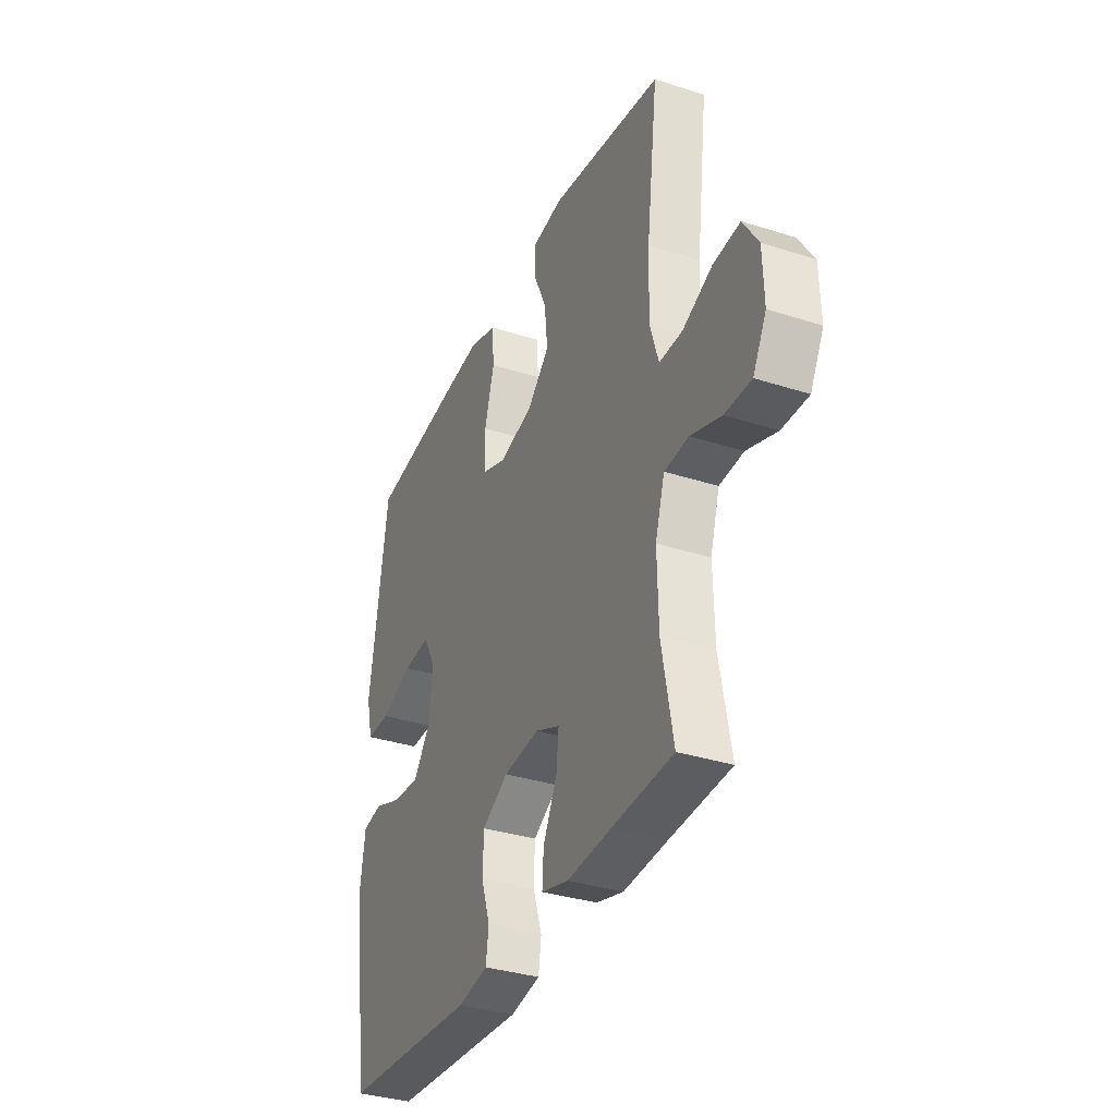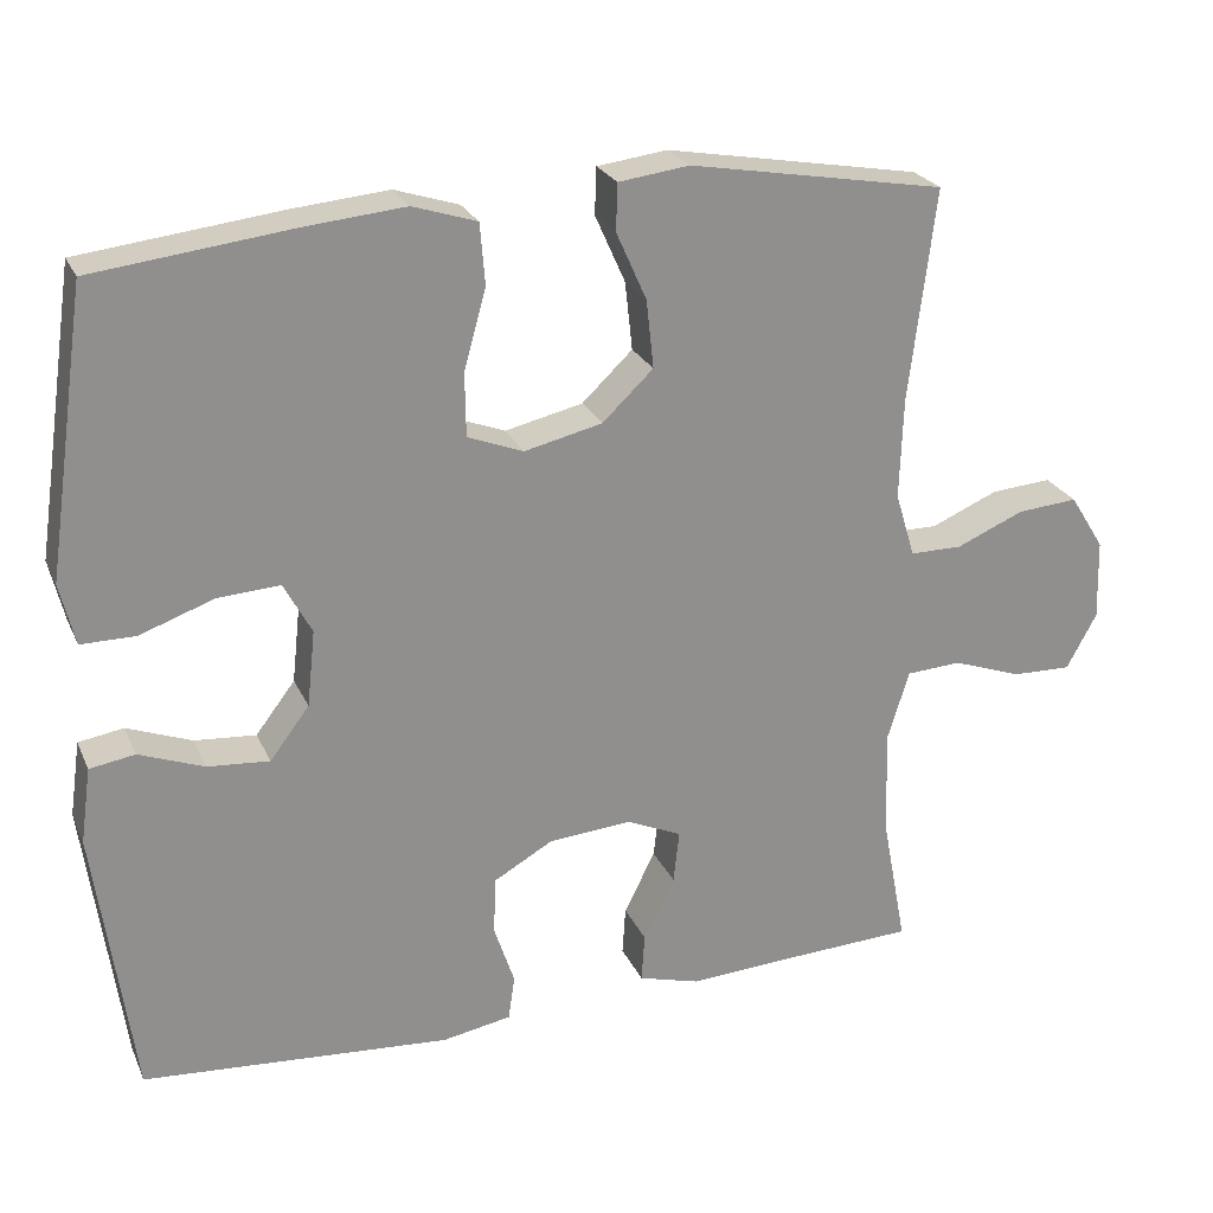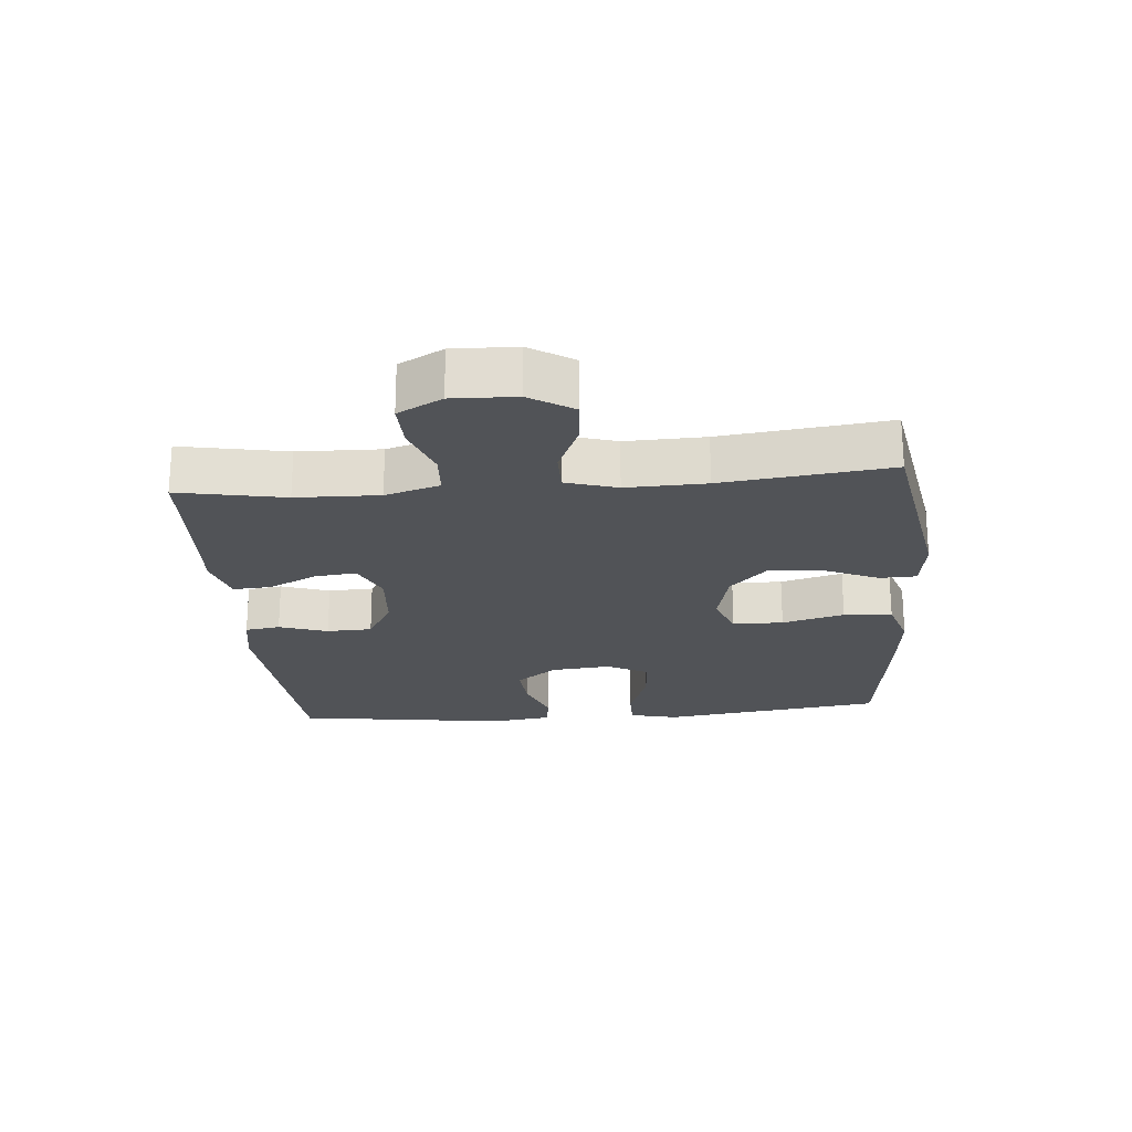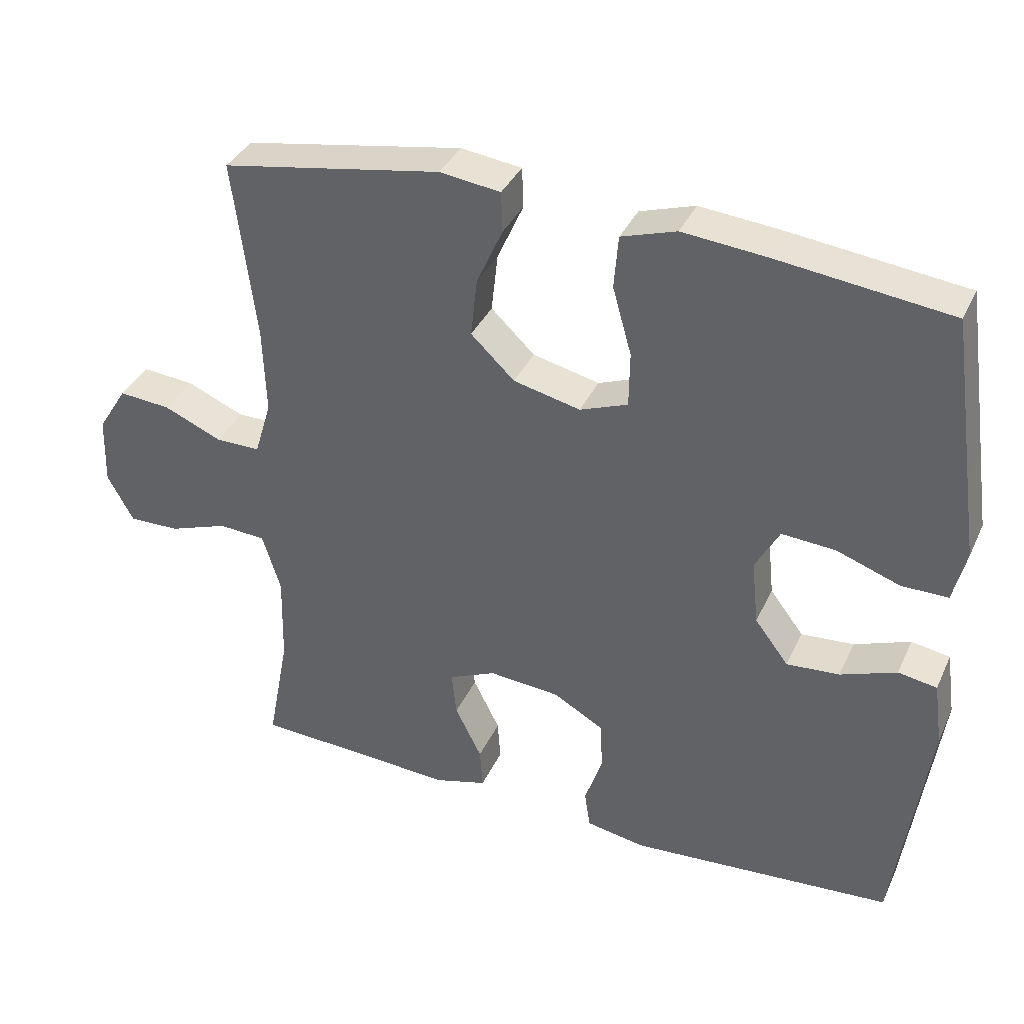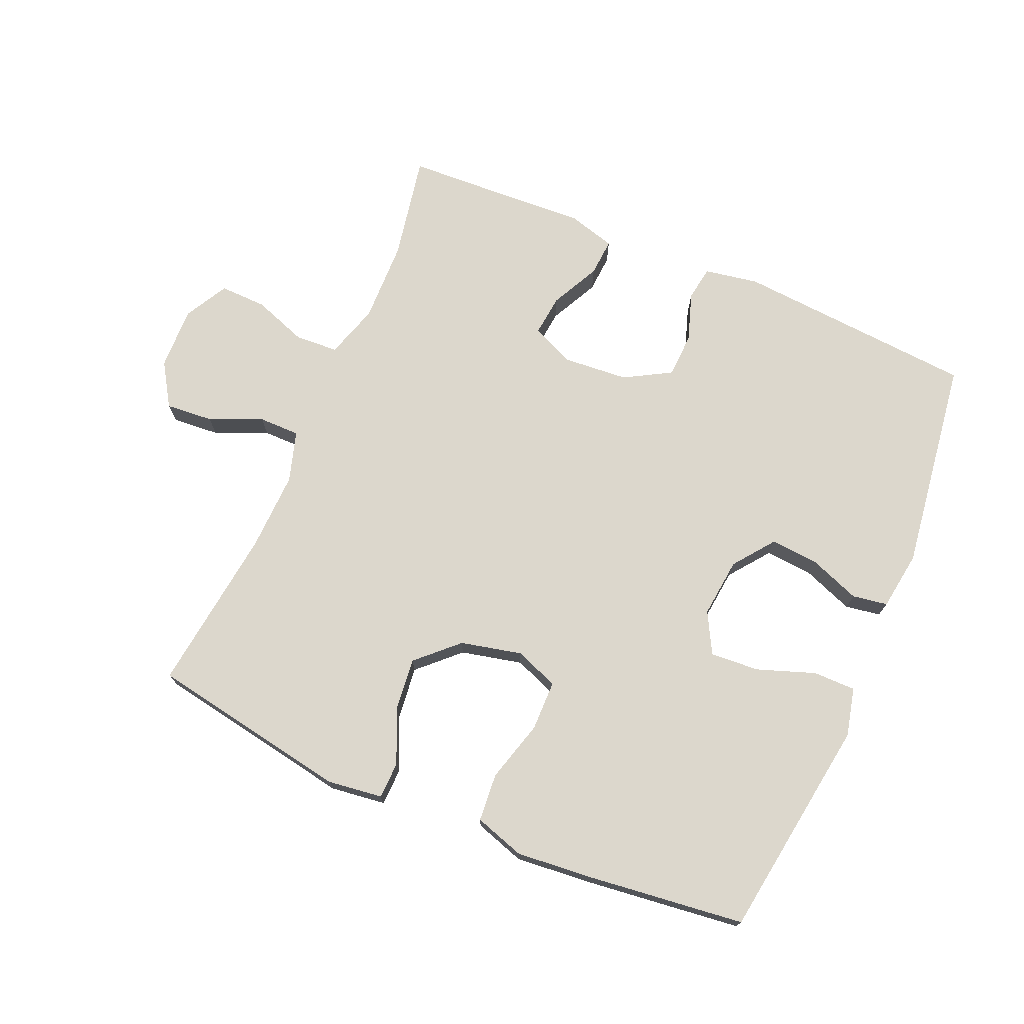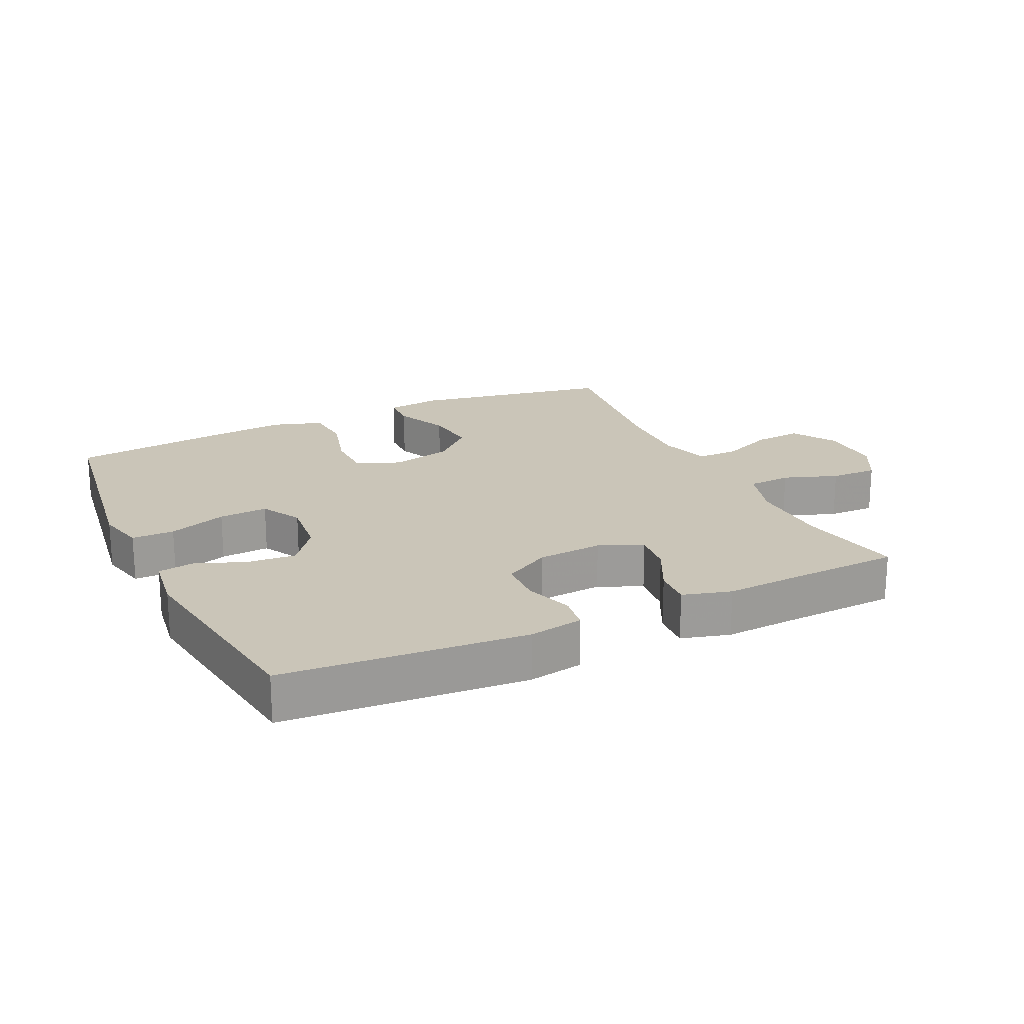
<metadata>
{"format":"obj","ext":"obj","renderer":"f3d","projection":"perspective","resolution":1024,"background":"white","views":[{"elev":-34.7,"azim":-113.2,"up":"+Z"},{"elev":24.4,"azim":160.1,"up":"+Z"},{"elev":-22.1,"azim":-85.2,"up":"+Y"},{"elev":36.7,"azim":22.7,"up":"+Z"},{"elev":73.0,"azim":23.3,"up":"+Y"},{"elev":20.4,"azim":154.6,"up":"+Y"}]}
</metadata>
<code>
v 0.5 0.07 -0.5
v 0.125 0.07 -0.528
v 0.041 0.07 -0.513
v 0.033 0.07 -0.459
v 0.058 0.07 -0.384
v 0.055 0.07 -0.314
v -0.017 0.07 -0.273
v -0.118 0.07 -0.265
v -0.185 0.07 -0.295
v -0.178 0.07 -0.359
v -0.14 0.07 -0.435
v -0.136 0.07 -0.494
v -0.211 0.07 -0.515
v -0.331 0.07 -0.508
v -0.5 0.07 -0.5
v -0.469 0.07 -0.336
v -0.466 0.07 -0.208
v -0.492 0.07 -0.124
v -0.559 0.07 -0.12
v -0.643 0.07 -0.15
v -0.716 0.07 -0.152
v -0.753 0.07 -0.084
v -0.75 0.07 0.014
v -0.708 0.07 0.081
v -0.634 0.07 0.075
v -0.552 0.07 0.04
v -0.488 0.07 0.04
v -0.464 0.07 0.119
v -0.468 0.07 0.242
v -0.5 0.07 0.5
v -0.188 0.07 0.555
v -0.102 0.07 0.544
v -0.1 0.07 0.487
v -0.137 0.07 0.404
v -0.146 0.07 0.321
v -0.084 0.07 0.262
v 0.011 0.07 0.24
v 0.079 0.07 0.266
v 0.08 0.07 0.344
v 0.053 0.07 0.44
v 0.059 0.07 0.515
v 0.137 0.07 0.54
v 0.256 0.07 0.529
v 0.5 0.07 0.5
v 0.533 0.07 0.272
v 0.55 0.07 0.155
v 0.532 0.07 0.08
v 0.466 0.07 0.08
v 0.376 0.07 0.112
v 0.3 0.07 0.117
v 0.266 0.07 0.054
v 0.276 0.07 -0.039
v 0.324 0.07 -0.102
v 0.399 0.07 -0.096
v 0.478 0.07 -0.066
v 0.533 0.07 -0.075
v 0.546 0.07 -0.167
v 0.5 0 -0.5
v 0.125 0 -0.528
v 0.041 0 -0.513
v 0.033 0 -0.459
v 0.058 0 -0.384
v 0.055 0 -0.314
v -0.017 0 -0.273
v -0.118 0 -0.265
v -0.185 0 -0.295
v -0.178 0 -0.359
v -0.14 0 -0.435
v -0.136 0 -0.494
v -0.211 0 -0.515
v -0.331 0 -0.508
v -0.5 0 -0.5
v -0.469 0 -0.336
v -0.466 0 -0.208
v -0.492 0 -0.124
v -0.559 0 -0.12
v -0.643 0 -0.15
v -0.716 0 -0.152
v -0.753 0 -0.084
v -0.75 0 0.014
v -0.708 0 0.081
v -0.634 0 0.075
v -0.552 0 0.04
v -0.488 0 0.04
v -0.464 0 0.119
v -0.468 0 0.242
v -0.5 0 0.5
v -0.188 0 0.555
v -0.102 0 0.544
v -0.1 0 0.487
v -0.137 0 0.404
v -0.146 0 0.321
v -0.084 0 0.262
v 0.011 0 0.24
v 0.079 0 0.266
v 0.08 0 0.344
v 0.053 0 0.44
v 0.059 0 0.515
v 0.137 0 0.54
v 0.256 0 0.529
v 0.5 0 0.5
v 0.533 0 0.272
v 0.55 0 0.155
v 0.532 0 0.08
v 0.466 0 0.08
v 0.376 0 0.112
v 0.3 0 0.117
v 0.266 0 0.054
v 0.276 0 -0.039
v 0.324 0 -0.102
v 0.399 0 -0.096
v 0.478 0 -0.066
v 0.533 0 -0.075
v 0.546 0 -0.167
f 54 55 56 57
f 53 54 57 1
f 52 53 1 2
f 51 52 2 3
f 46 47 48 49
f 45 46 49 50
f 44 45 50
f 43 44 50 51
f 39 40 41 42
f 38 39 42 43
f 31 32 33 34
f 29 30 31 34
f 28 29 34 35
f 27 28 35 36
f 23 24 25 26
f 23 26 27
f 22 23 27
f 19 20 21 22
f 18 19 22 27
f 17 18 27 36
f 14 15 16
f 10 11 12 13
f 9 10 13 14
f 51 3 4 5
f 38 43 51 5
f 16 17 36 37
f 9 14 16 37
f 8 9 37 38
f 7 8 38
f 6 7 38
f 5 6 38
f 114 113 112 111
f 58 114 111 110
f 59 58 110 109
f 60 59 109 108
f 106 105 104 103
f 107 106 103 102
f 107 102 101
f 108 107 101 100
f 99 98 97 96
f 100 99 96 95
f 91 90 89 88
f 91 88 87 86
f 92 91 86 85
f 93 92 85 84
f 83 82 81 80
f 84 83 80
f 84 80 79
f 79 78 77 76
f 84 79 76 75
f 93 84 75 74
f 73 72 71
f 70 69 68 67
f 71 70 67 66
f 62 61 60 108
f 62 108 100 95
f 94 93 74 73
f 94 73 71 66
f 95 94 66 65
f 95 65 64
f 95 64 63
f 95 63 62
f 1 58 59 2
f 2 59 60 3
f 3 60 61 4
f 4 61 62 5
f 5 62 63 6
f 6 63 64 7
f 7 64 65 8
f 8 65 66 9
f 9 66 67 10
f 10 67 68 11
f 11 68 69 12
f 12 69 70 13
f 13 70 71 14
f 14 71 72 15
f 15 72 73 16
f 16 73 74 17
f 17 74 75 18
f 18 75 76 19
f 19 76 77 20
f 20 77 78 21
f 21 78 79 22
f 22 79 80 23
f 23 80 81 24
f 24 81 82 25
f 25 82 83 26
f 26 83 84 27
f 27 84 85 28
f 28 85 86 29
f 29 86 87 30
f 30 87 88 31
f 31 88 89 32
f 32 89 90 33
f 33 90 91 34
f 34 91 92 35
f 35 92 93 36
f 36 93 94 37
f 37 94 95 38
f 38 95 96 39
f 39 96 97 40
f 40 97 98 41
f 41 98 99 42
f 42 99 100 43
f 43 100 101 44
f 44 101 102 45
f 45 102 103 46
f 46 103 104 47
f 47 104 105 48
f 48 105 106 49
f 49 106 107 50
f 50 107 108 51
f 51 108 109 52
f 52 109 110 53
f 53 110 111 54
f 54 111 112 55
f 55 112 113 56
f 56 113 114 57
f 57 114 58 1

</code>
